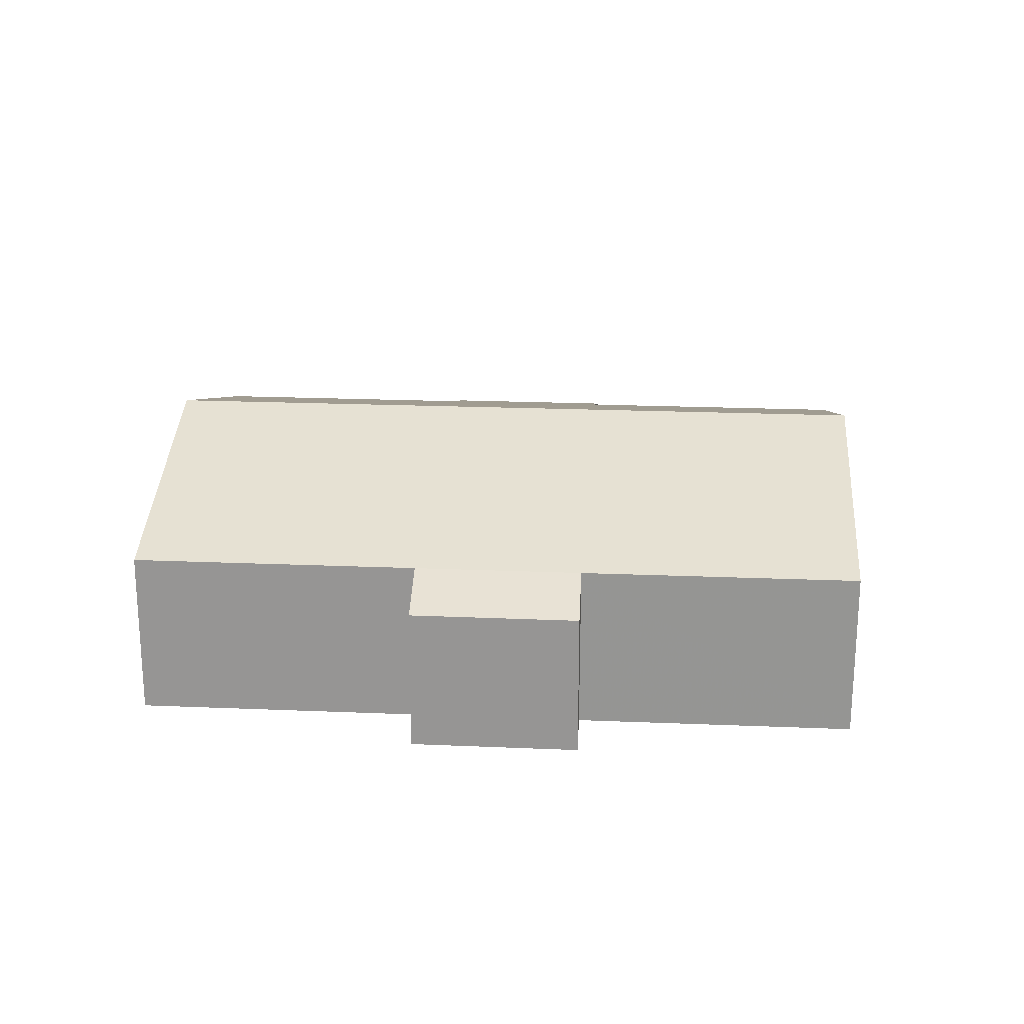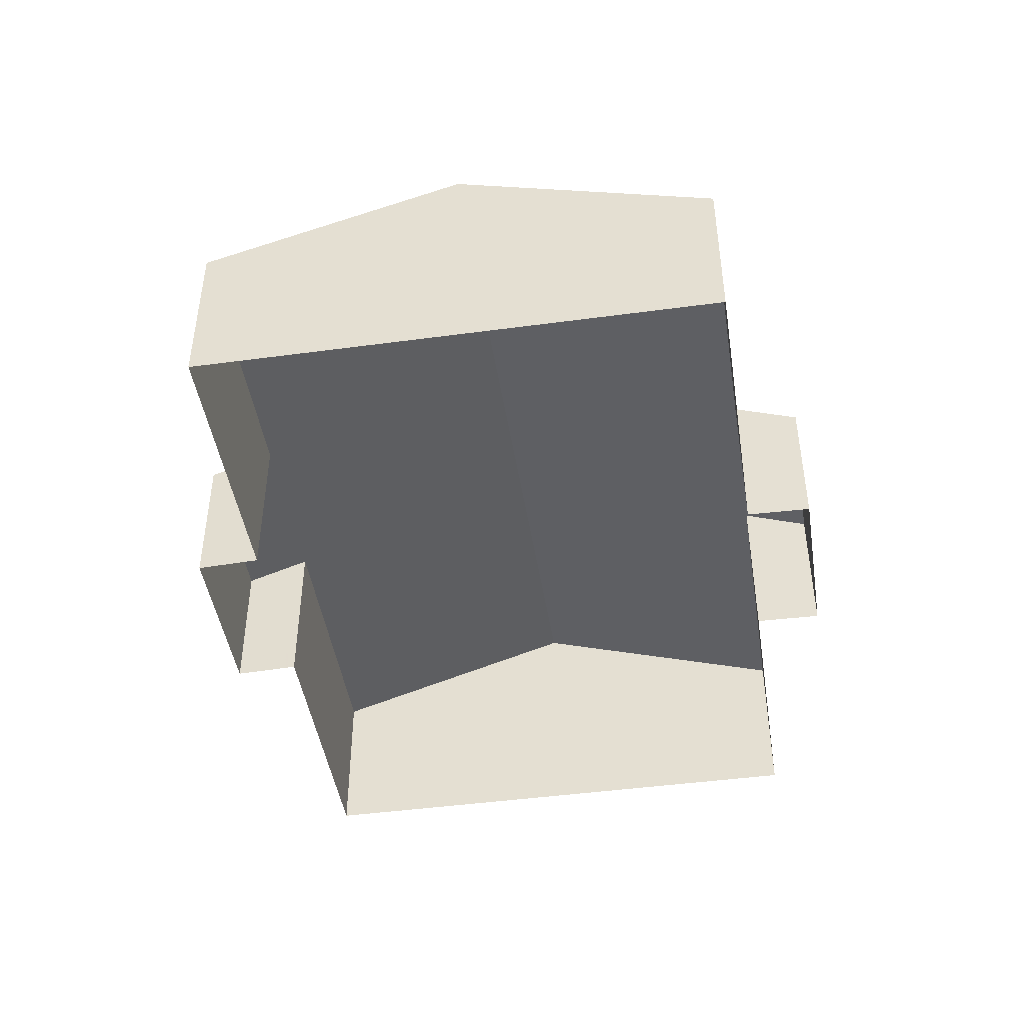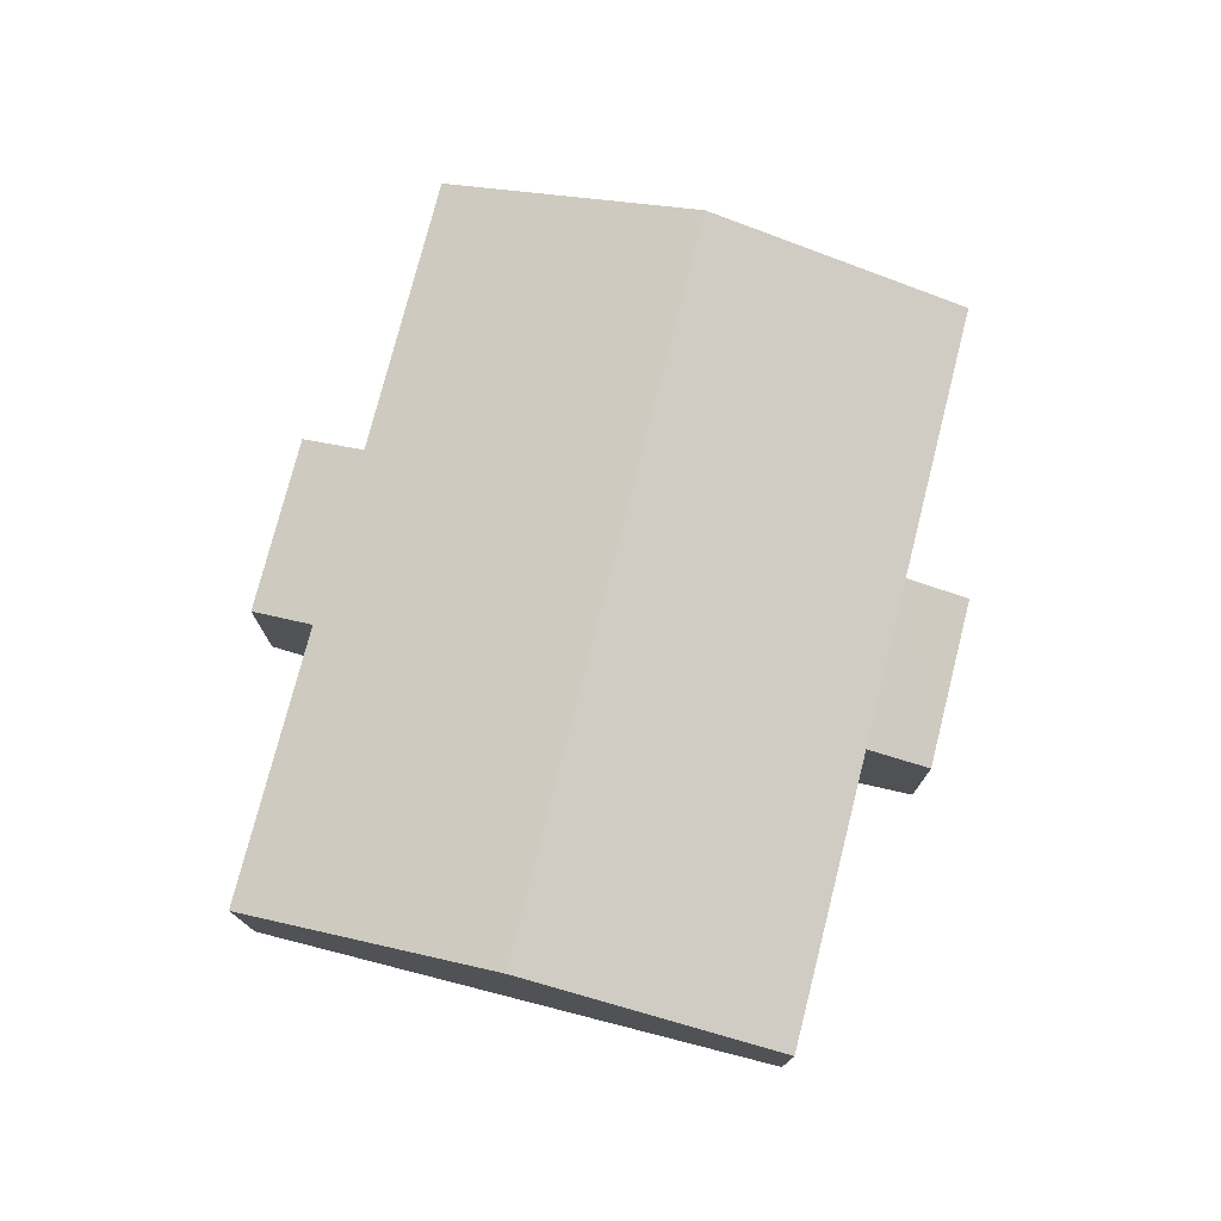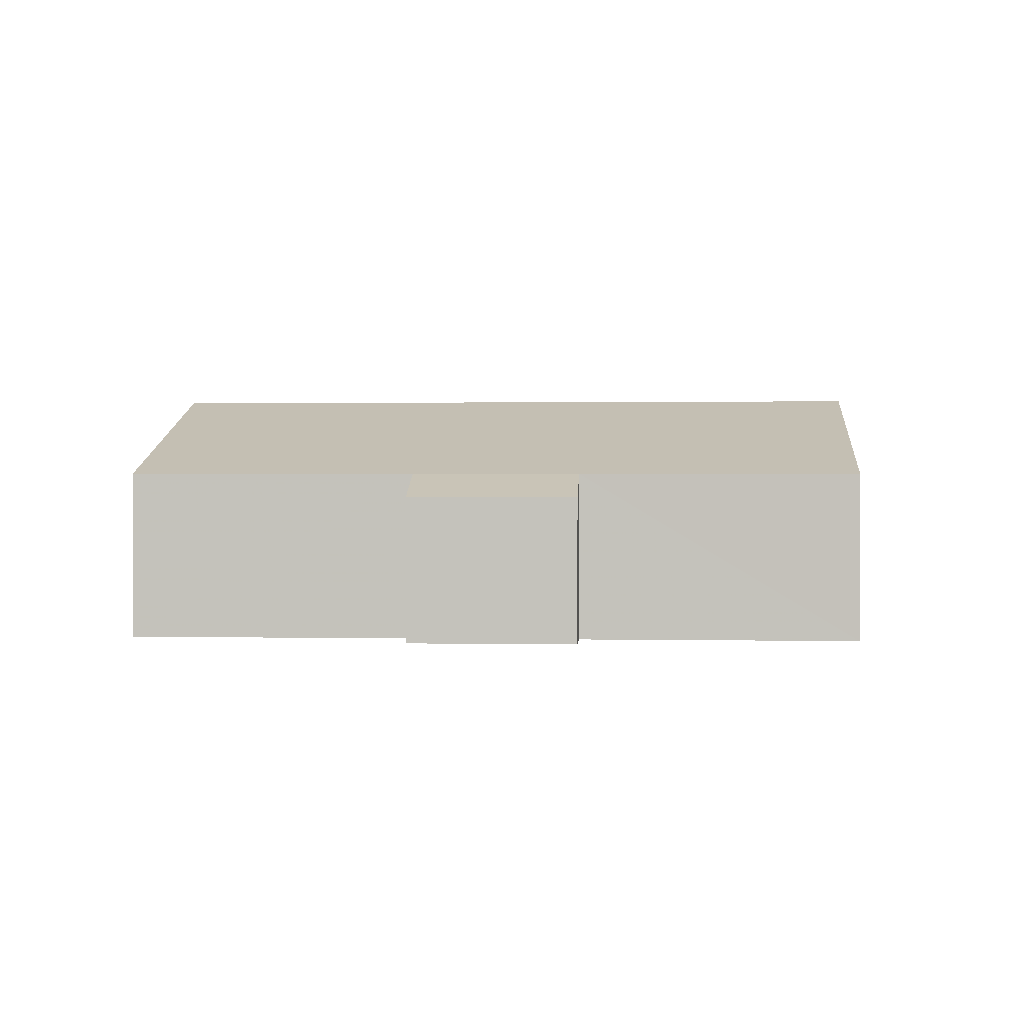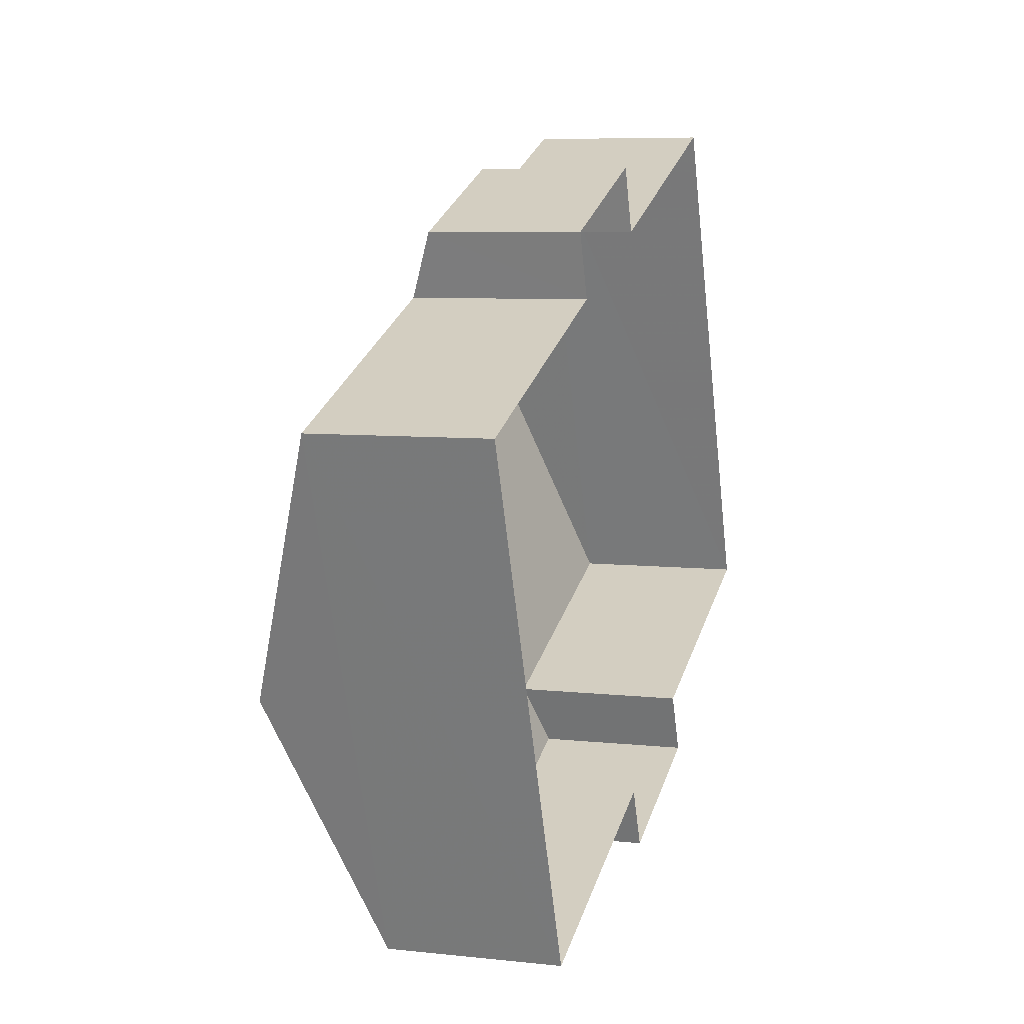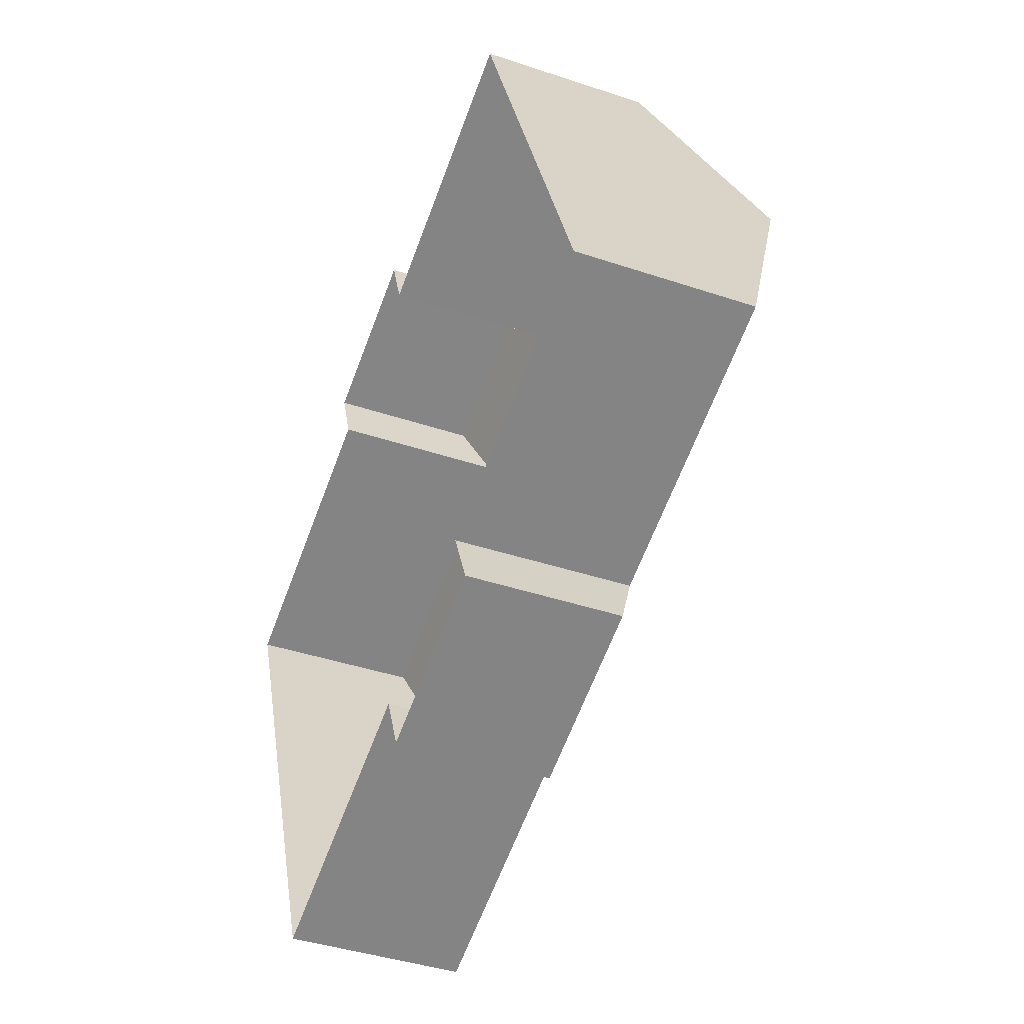
<metadata>
{"format":"obj","ext":"obj","renderer":"f3d","projection":"perspective","resolution":1024,"background":"white","views":[{"elev":21.8,"azim":162.8,"up":"+Z"},{"elev":-45.4,"azim":77.5,"up":"+Z"},{"elev":75.9,"azim":82.9,"up":"+Z"},{"elev":0.7,"azim":163.2,"up":"+Z"},{"elev":6.6,"azim":107.6,"up":"+Y"},{"elev":-41.1,"azim":-112.2,"up":"+Y"}]}
</metadata>
<code>
v -8.884e+04 -1.01e+05 1.695
v -8.884e+04 -1.01e+05 1.692
v -8.883e+04 -1.01e+05 1.692
v -8.884e+04 -1.01e+05 1.695
v -8.883e+04 -1.01e+05 1.696
v -8.884e+04 -1.01e+05 1.695
v -8.883e+04 -1.01e+05 1.692
v -8.883e+04 -1.01e+05 1.692
v -8.883e+04 -1.01e+05 1.696
v -8.883e+04 -1.01e+05 1.695
v -8.882e+04 -1.01e+05 1.693
v -8.883e+04 -1.01e+05 1.692
v -8.883e+04 -1.01e+05 5.157
v -8.883e+04 -1.01e+05 4.68
v -8.883e+04 -1.01e+05 4.679
v -8.883e+04 -1.01e+05 5.157
v -8.884e+04 -1.01e+05 5.156
v -8.883e+04 -1.01e+05 6.889
v -8.882e+04 -1.01e+05 5.158
v -8.884e+04 -1.01e+05 5.16
v -8.884e+04 -1.01e+05 4.732
v -8.883e+04 -1.01e+05 4.733
v -8.883e+04 -1.01e+05 5.16
v -8.884e+04 -1.01e+05 6.888
v -8.883e+04 -1.01e+05 5.16
v -8.884e+04 -1.01e+05 5.159
f 1 2 3
f 1 3 4
f 5 6 4
f 3 7 8
f 9 10 11
f 5 4 10
f 12 3 8
f 11 10 12
f 4 3 12
f 10 4 12
f 13 14 15
f 13 16 14
f 17 18 13
f 18 19 16
f 18 16 13
f 20 21 22
f 23 20 22
f 24 18 17
f 25 24 23
f 24 26 20
f 24 20 23
f 18 24 25
f 21 6 5
f 22 21 5
f 19 9 11
f 19 25 9
f 15 7 3
f 13 15 3
f 21 4 6
f 21 20 4
f 4 26 1
f 4 20 26
f 14 8 7
f 15 14 7
f 14 12 8
f 14 16 12
f 13 2 17
f 13 3 2
f 23 9 25
f 23 10 9
f 22 5 10
f 23 22 10
f 18 25 19
f 17 2 1
f 26 17 1
f 24 17 26
f 16 19 11
f 12 16 11

</code>
